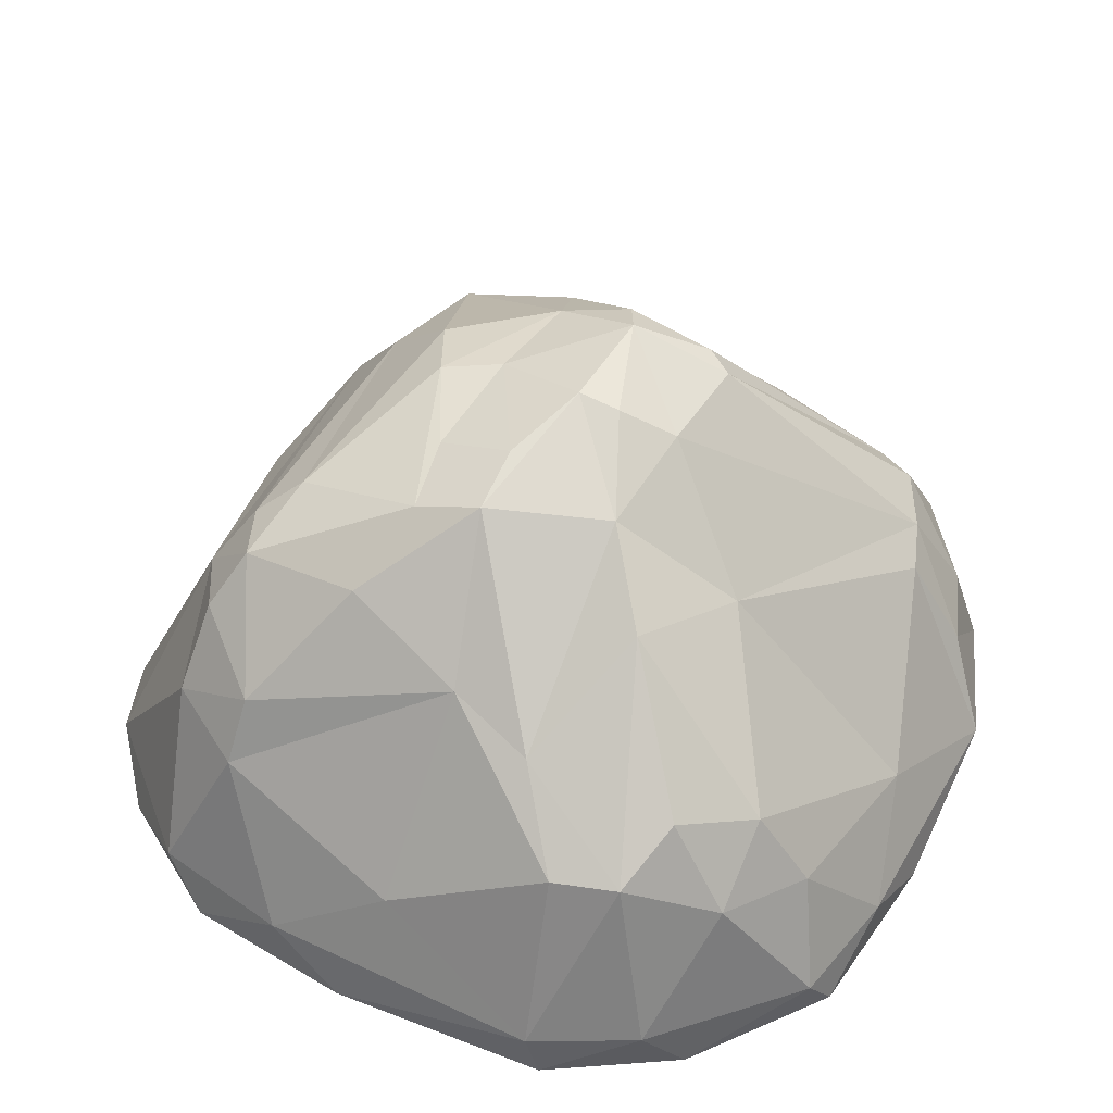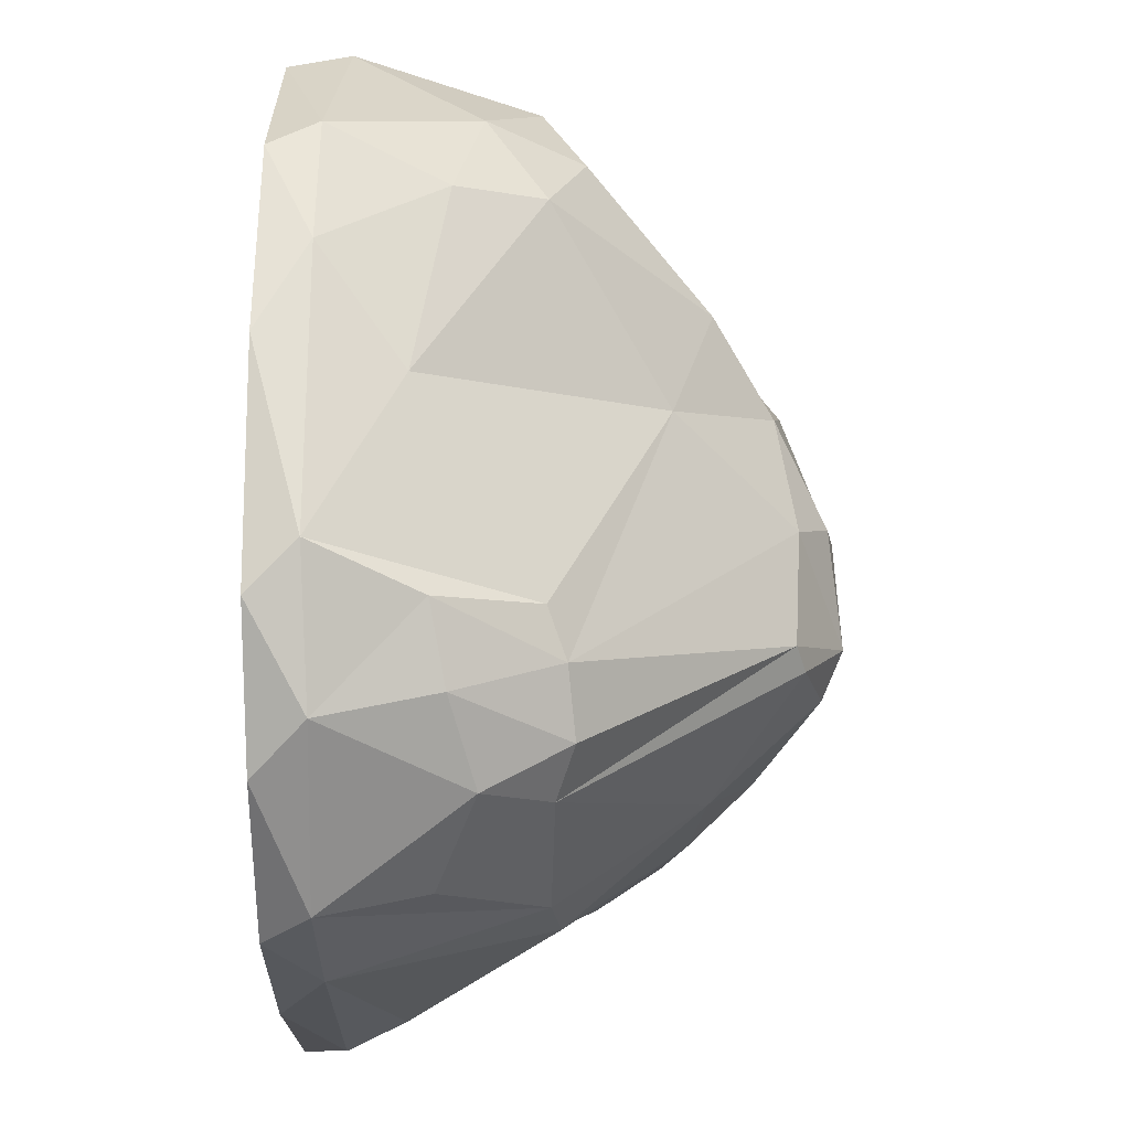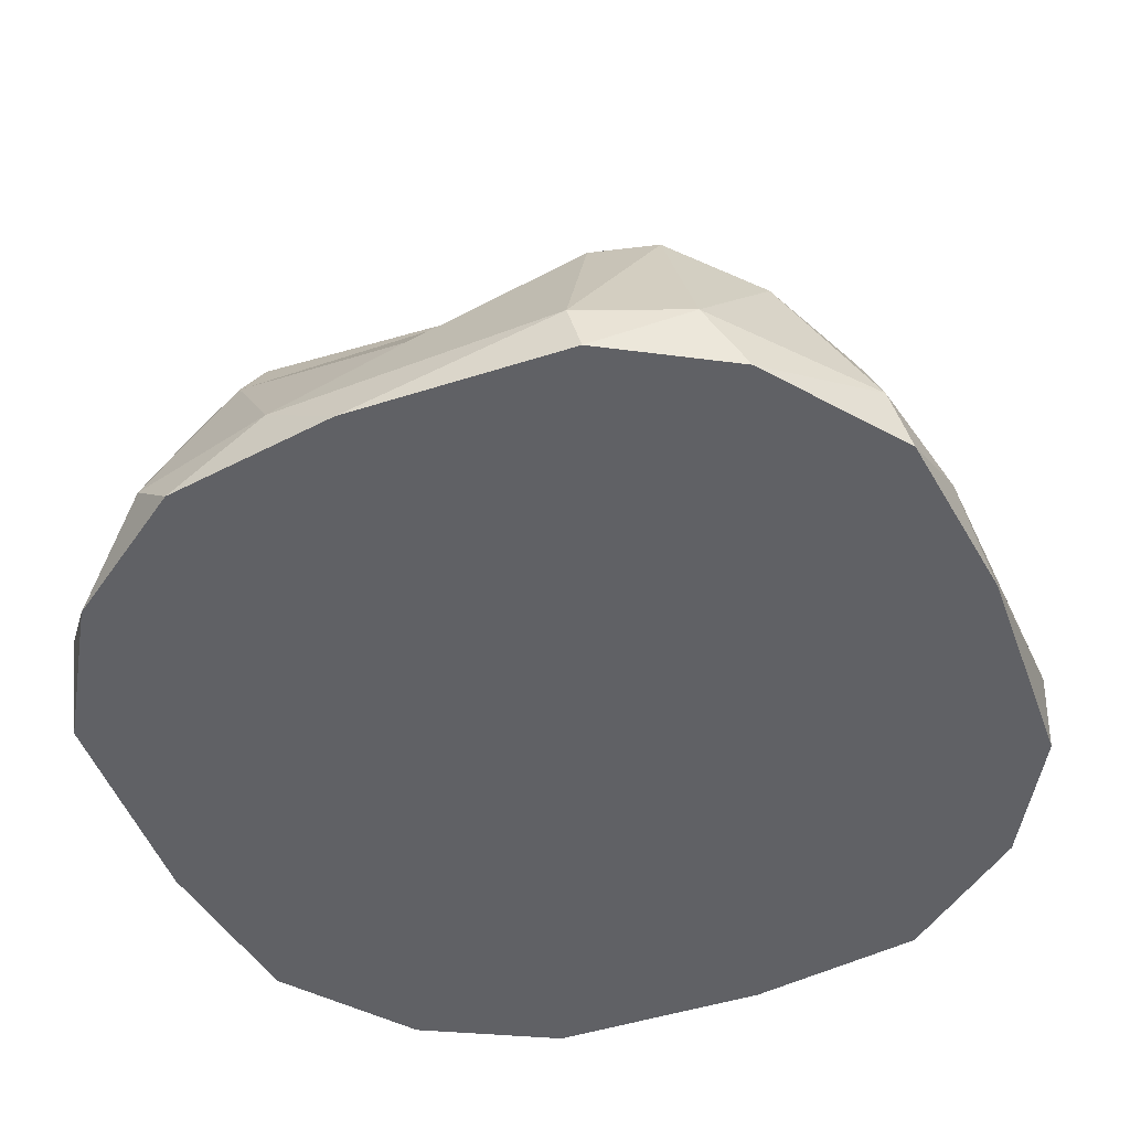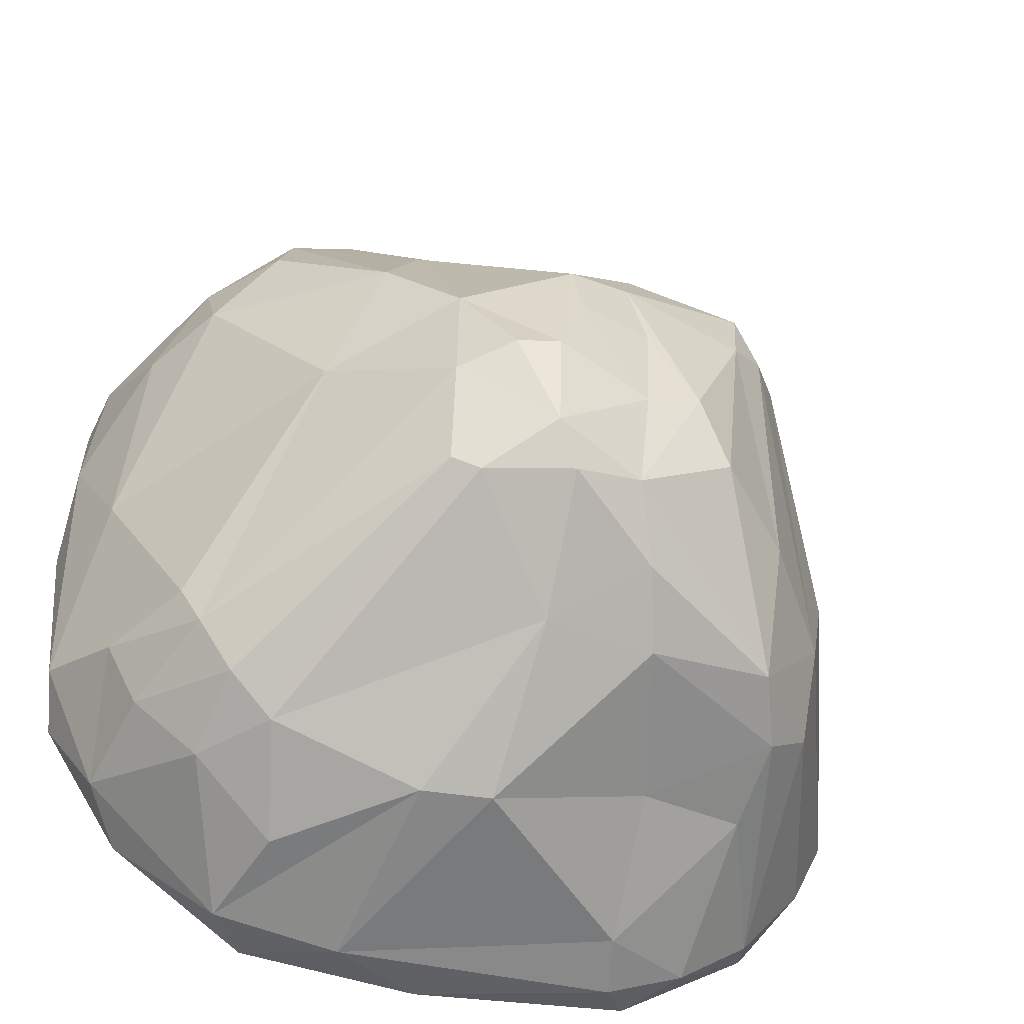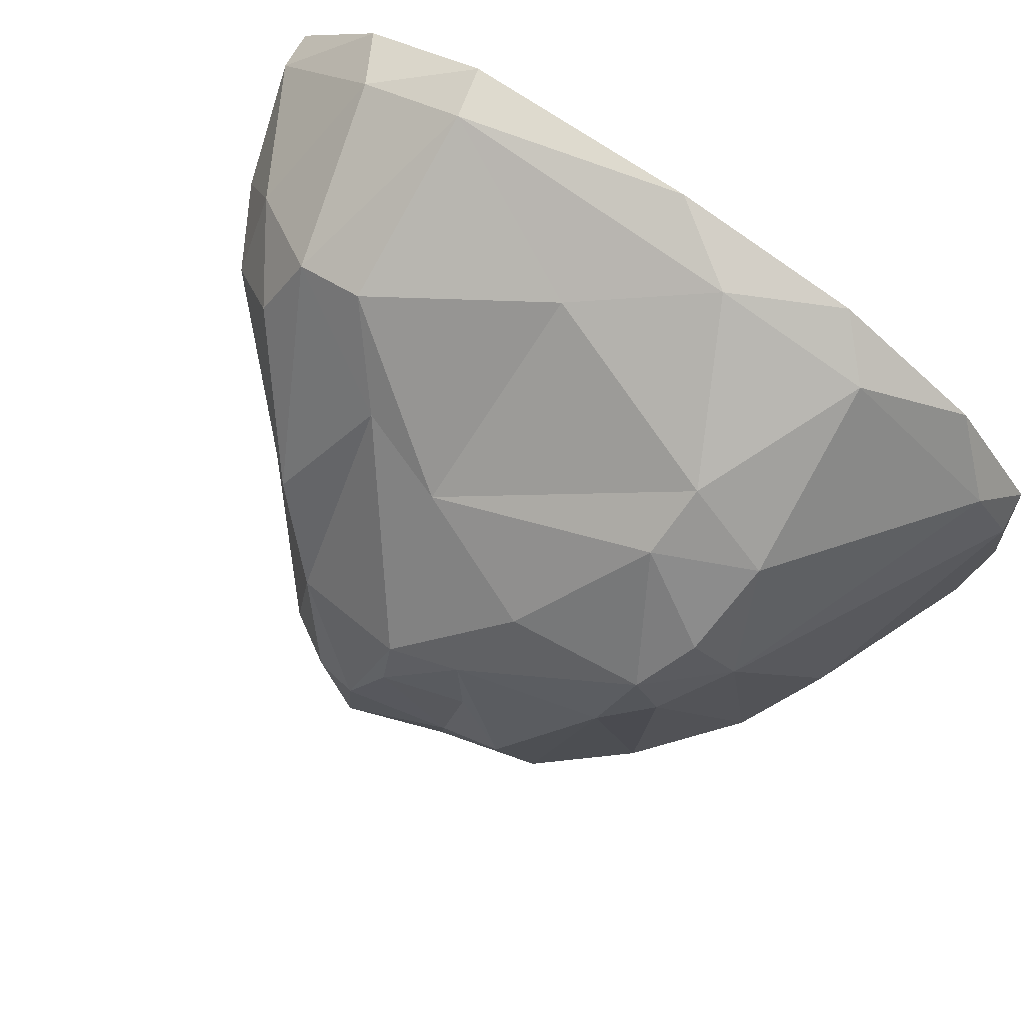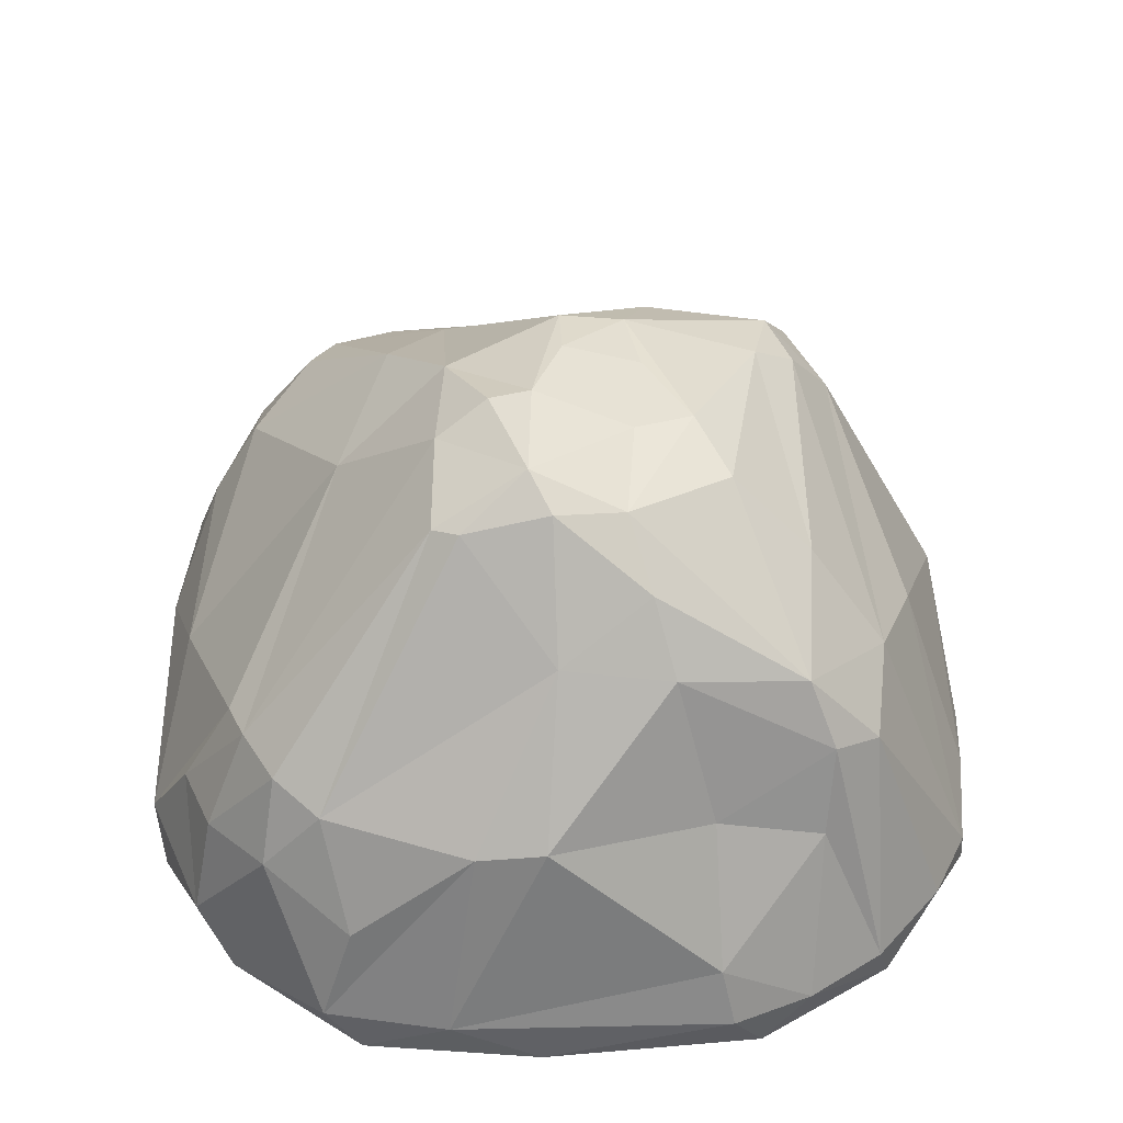
<metadata>
{"format":"obj","ext":"obj","renderer":"f3d","projection":"perspective","resolution":1024,"background":"white","views":[{"elev":46.3,"azim":28.4,"up":"+Y"},{"elev":-22.9,"azim":90.4,"up":"+Z"},{"elev":-48.0,"azim":24.5,"up":"+Y"},{"elev":-40.4,"azim":162.6,"up":"+Z"},{"elev":77.5,"azim":-145.3,"up":"+Z"},{"elev":50.3,"azim":179.2,"up":"+Y"}]}
</metadata>
<code>
o Cube
v 0.1062 0.5372 -0.1609
v -0.08936 0.5227 0.09621
v -0.2648 0.08515 0.4385
v -0.2817 0.2743 0.3512
v -0.2703 0.3654 0.2981
v 0.4513 0.07944 0.2539
v 0.3637 0.227 0.3084
v 0.3627 0.288 0.2219
v 0.2649 0.07757 -0.452
v 0.323 0.2265 -0.3557
v 0.2587 0.2938 -0.3432
v -0.4233 0.06651 -0.2986
v -0.3382 0.3065 -0.2552
v -0.3155 0.3502 0.226
v -0.3517 0.3293 -0.1444
v -0.3978 0.256 -0.02049
v -0.4258 0.07262 0.2961
v 0.3448 0.3057 -0.2411
v 0.3647 0.2869 -0.1928
v 0.249 0.4064 0.05397
v 0.3898 0.2005 -0.285
v 0.4131 0.08322 -0.3176
v 0.474 0.07734 -0.1743
v 0.4734 0.07805 0.1182
v -0.06731 0.5414 -0.1359
v -0.2222 0.4642 0.1687
v -0.1803 0.5184 -0.06821
v 0.1339 0.5332 -0.02278
v 0.03503 0.5818 -0.1108
v -0.2869 0.3339 -0.2902
v -0.2785 0.2436 -0.336
v 0.01919 0.2976 -0.3958
v 0.09505 0.2883 -0.3948
v -0.2687 0.07915 -0.4388
v -0.1829 0.07405 -0.4689
v 0.1269 0.07859 -0.4746
v 0.03832 0.3886 0.2955
v -0.1833 0.3231 0.3655
v 0.2738 0.2801 0.3699
v -0.1891 0.2532 0.4013
v 0.3237 0.09402 0.4087
v 0.2128 0.08624 0.4647
v -0.1041 0.08987 0.4689
v -0.002966 0.5499 0.09658
v -0.00024 0.528 0.1656
v -0.1015 0.4424 0.2647
v -0.09293 0.4947 -0.2103
v -0.3648 0.02656 0.3664
v -0.3627 0.0248 -0.3733
v 0.3732 0.02907 -0.3607
v 0.3596 0.03264 0.3724
v -0.35 0.07327 -0.3839
v -0.2414 0.4246 0.2579
v -0.2575 0.4031 -0.2518
v -0.4647 0.02064 -0.2204
v -0.4817 0.01948 -0.01988
v -0.4601 0.02072 0.2256
v 0.4643 0.02886 0.221
v 0.4803 0.02615 0.0208
v 0.4607 0.02738 -0.2227
v -0.2692 0.4225 0.1965
v -0.4663 0.05771 0.2033
v -0.4616 0.0587 -0.2219
v 0.4228 0.185 -0.208
v 0.4164 0.1989 0.2055
v 0.2245 0.02803 -0.4644
v 0.02643 0.02661 -0.481
v -0.2153 0.02684 -0.4615
v 0.01008 0.5603 -0.1559
v -0.2134 0.03125 0.4601
v -0.01864 0.03189 0.4792
v 0.2261 0.0319 0.4591
v -0.07311 0.507 0.179
v -0.168 0.1366 -0.4419
v 0.2302 0.1845 -0.42
v 0.02453 0.1782 0.4333
v 0.1355 0.3569 0.3166
v 0.1948 0.4497 0.1851
v 0.1362 0.527 -0.1449
v 0.3083 0.3128 -0.3044
v 0.2981 0.324 0.2974
v -0.142 0.5355 0.004277
v 0.4376 0.1641 0.00211
v -0.4717 0.05957 -0.1125
v -0.2673 0.4382 -0.102
v 0.2031 0.2782 0.3926
v -0.1601 0.2731 -0.341
v -0.1165 0.4276 -0.2694
v 0.006337 0.443 -0.2646
v -0.07744 0.5467 -0.02212
v 0.03066 0.5753 0.006541
v 0.07697 0.567 0.003042
v 0.1258 0.5129 0.1032
f 54 85 27
f 79 11 1
f 20 93 78
f 26 53 73
f 2 82 73
f 3 4 17
f 3 48 70
f 38 53 5
f 6 65 7
f 7 41 6
f 6 51 58
f 65 8 7
f 9 75 10
f 10 22 9
f 9 50 66
f 75 11 10
f 12 55 63
f 12 49 55
f 12 63 13
f 13 30 52
f 13 52 12
f 15 54 13
f 13 54 30
f 14 53 61
f 61 15 14
f 4 14 17
f 17 14 62
f 63 84 16
f 17 57 48
f 16 84 62
f 62 56 57
f 84 55 56
f 18 20 19
f 8 83 20
f 21 80 18
f 18 64 21
f 23 64 19
f 19 83 23
f 65 83 8
f 22 64 23
f 22 60 50
f 23 59 60
f 24 65 6
f 24 58 59
f 82 90 25
f 25 27 82
f 79 28 18
f 28 20 18
f 82 27 26
f 26 85 61
f 28 92 93
f 44 90 2
f 79 1 29
f 29 28 79
f 69 25 29
f 54 88 30
f 30 87 31
f 88 89 32
f 32 89 33
f 33 89 11
f 34 52 31
f 31 74 34
f 33 11 75
f 34 49 52
f 34 68 49
f 74 36 35
f 35 67 68
f 36 32 33
f 33 9 36
f 36 66 67
f 39 81 78
f 78 77 39
f 86 77 37
f 37 46 38
f 40 37 38
f 41 72 51
f 42 76 43
f 42 71 72
f 43 40 3
f 43 70 71
f 45 93 91
f 2 73 44
f 37 77 45
f 46 37 45
f 45 73 46
f 47 54 25
f 47 88 54
f 47 25 69
f 47 89 88
f 1 11 89
f 79 80 11
f 73 53 46
f 3 17 48
f 4 3 40
f 40 38 4
f 5 4 38
f 38 46 53
f 6 41 51
f 8 81 7
f 8 20 78
f 8 78 81
f 9 22 50
f 11 80 10
f 12 52 49
f 63 15 13
f 15 85 54
f 14 5 53
f 61 85 15
f 14 15 16
f 4 5 14
f 16 62 14
f 16 15 63
f 17 62 57
f 62 84 56
f 84 63 55
f 19 20 83
f 21 10 80
f 18 19 64
f 22 10 21
f 22 21 64
f 22 23 60
f 23 83 24
f 23 24 59
f 24 83 65
f 24 6 58
f 25 54 27
f 2 90 82
f 18 80 79
f 20 28 93
f 61 53 26
f 73 82 26
f 26 27 85
f 91 93 92
f 44 91 90
f 29 92 28
f 29 1 69
f 91 92 29
f 29 25 90
f 90 91 29
f 30 88 87
f 32 87 88
f 31 52 30
f 31 87 74
f 32 74 87
f 34 74 35
f 34 35 68
f 74 32 36
f 35 36 67
f 33 75 9
f 36 9 66
f 39 77 86
f 39 7 81
f 39 86 42
f 86 37 76
f 40 76 37
f 41 7 39
f 41 39 42
f 41 42 72
f 42 86 76
f 42 43 71
f 43 76 40
f 43 3 70
f 45 91 44
f 44 73 45
f 78 93 77
f 45 77 93
f 47 69 89
f 89 69 1
f 57 56 55 49 68 67 66 50 60 59 58 51 72 71 70 48

</code>
